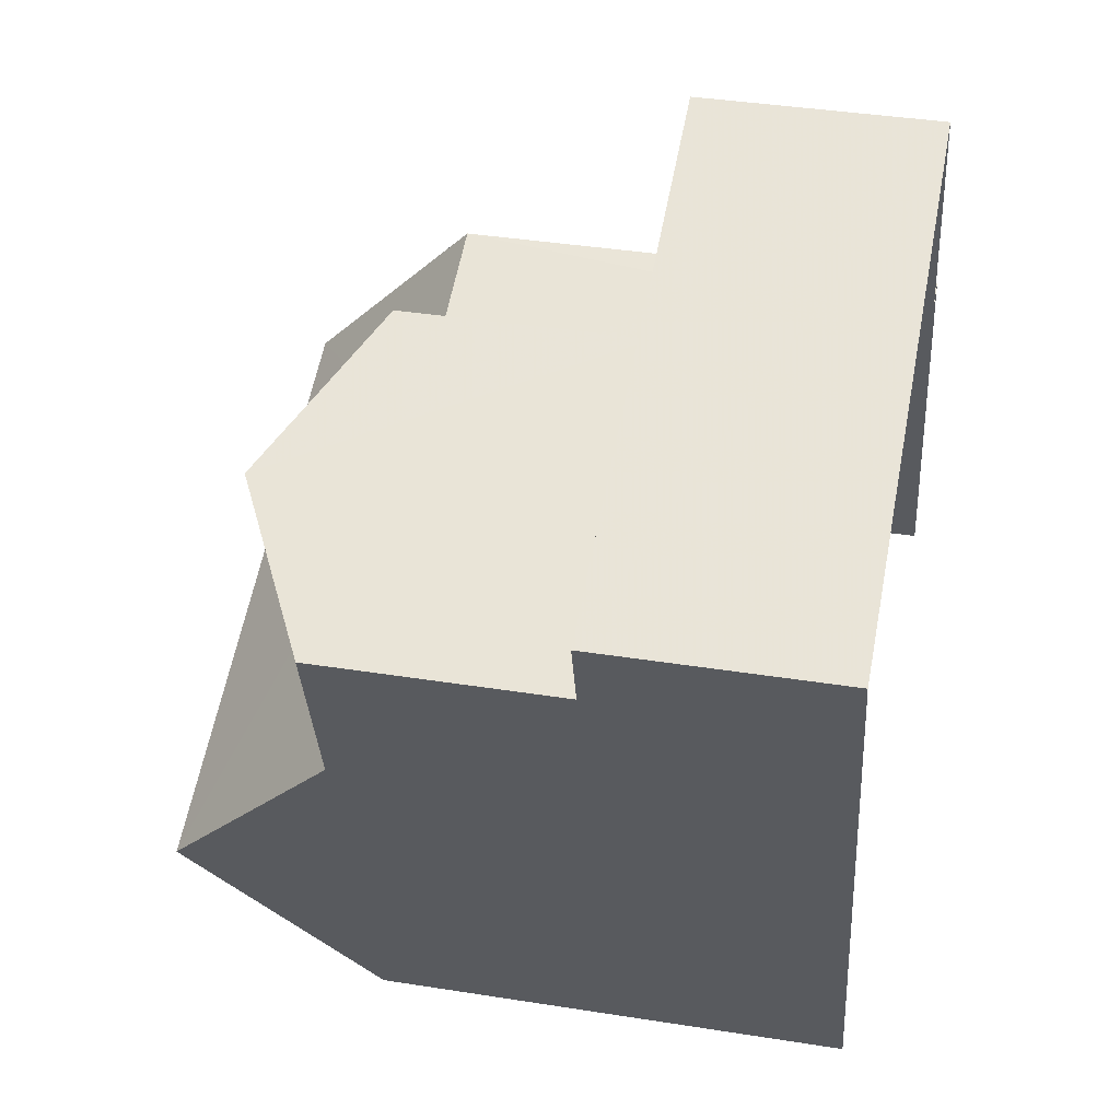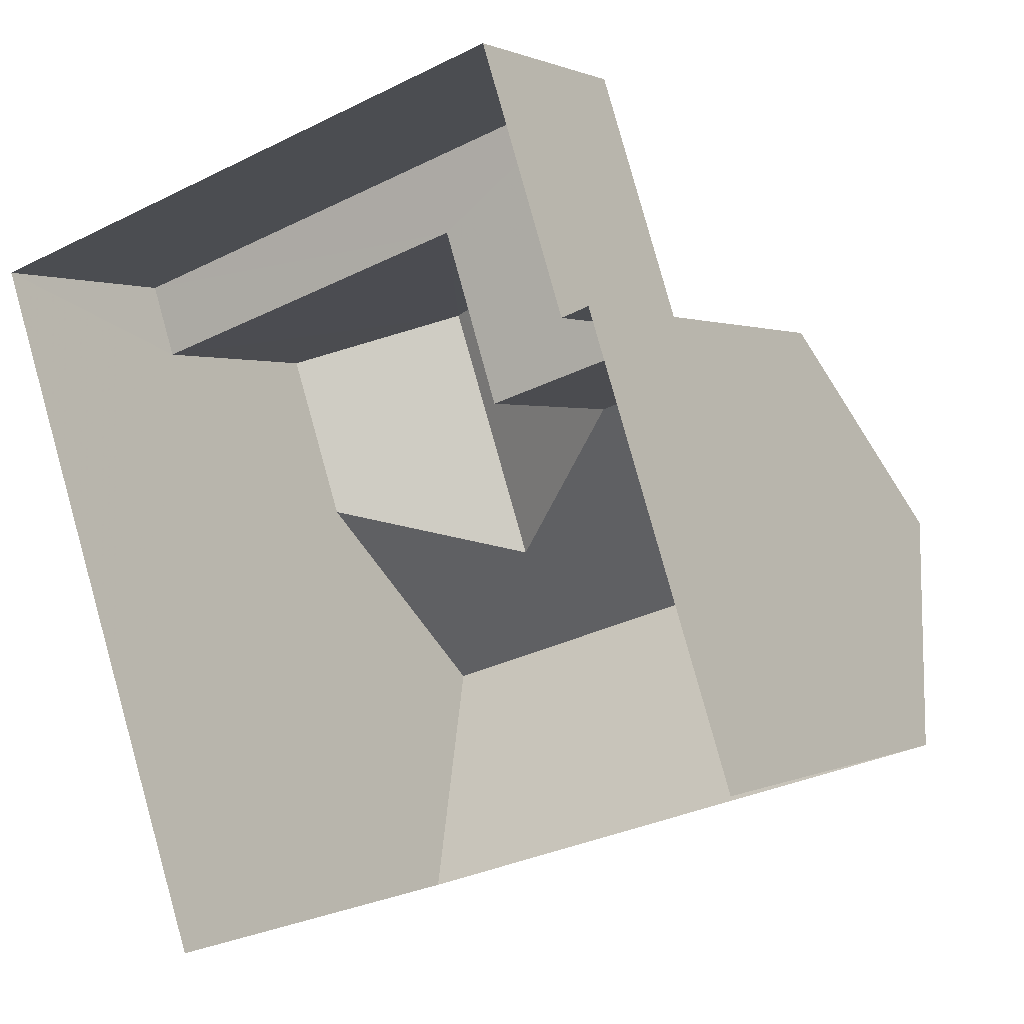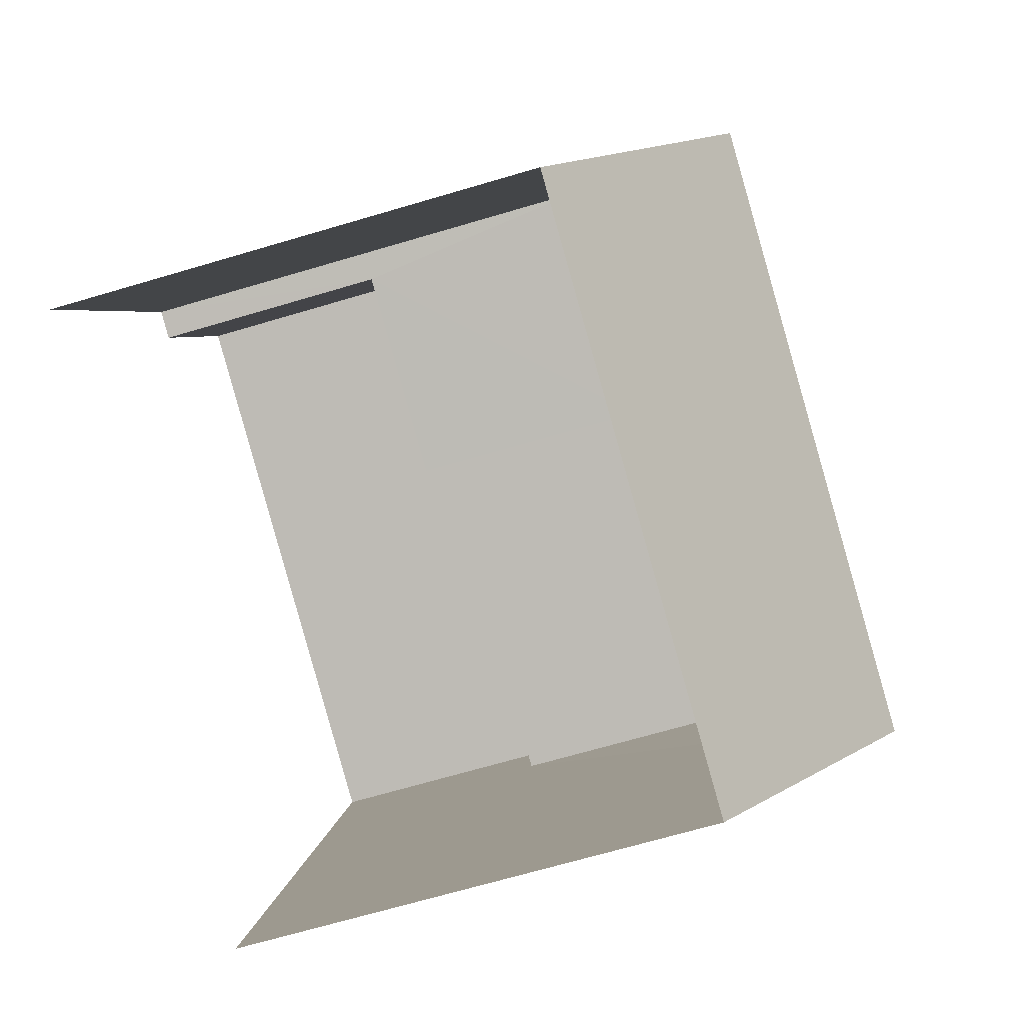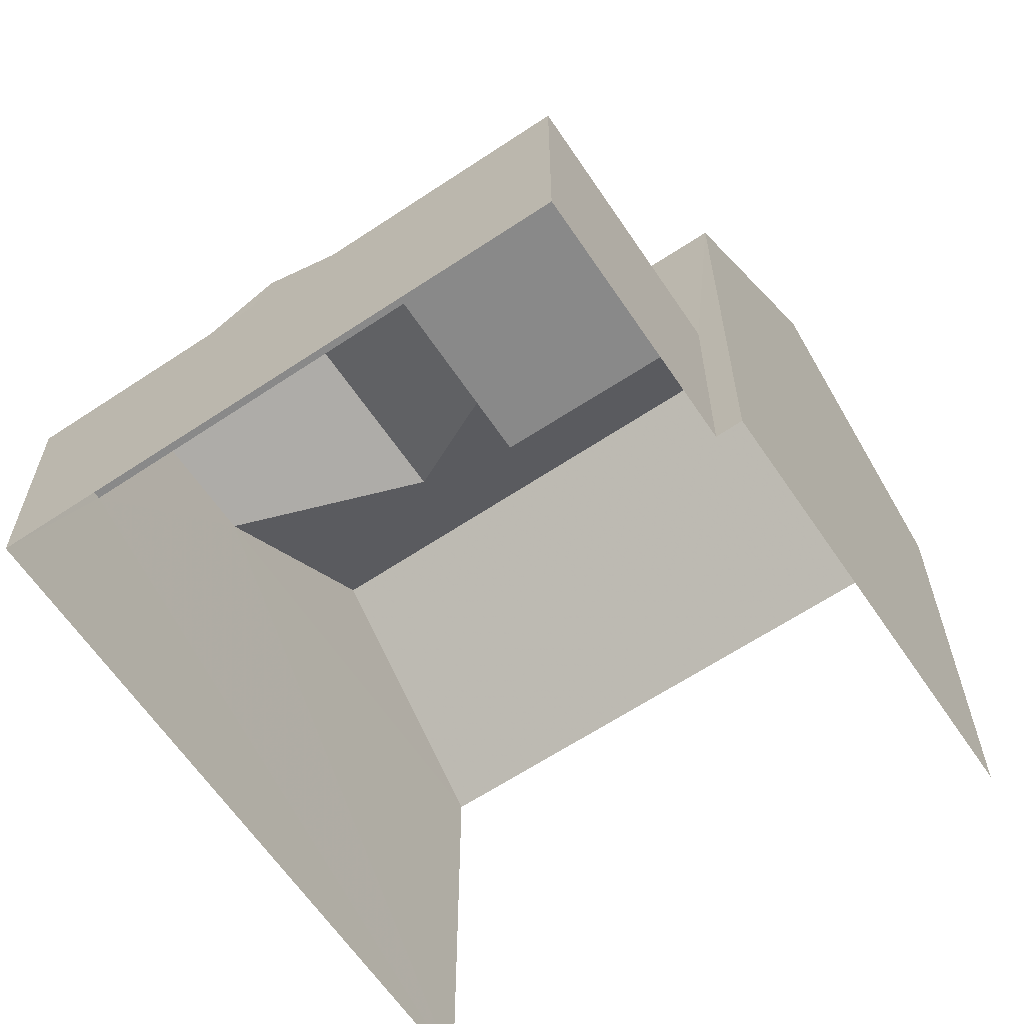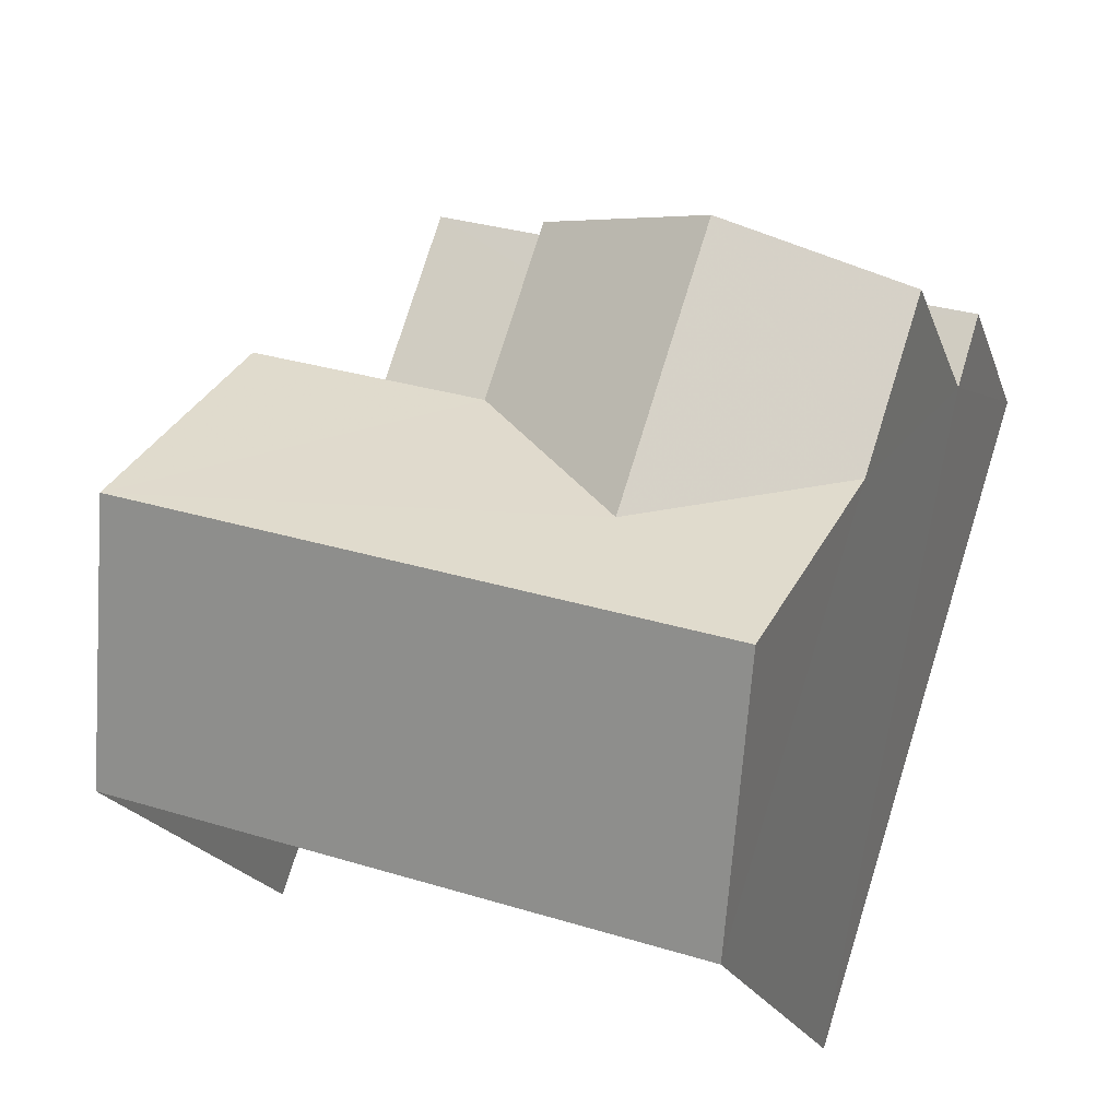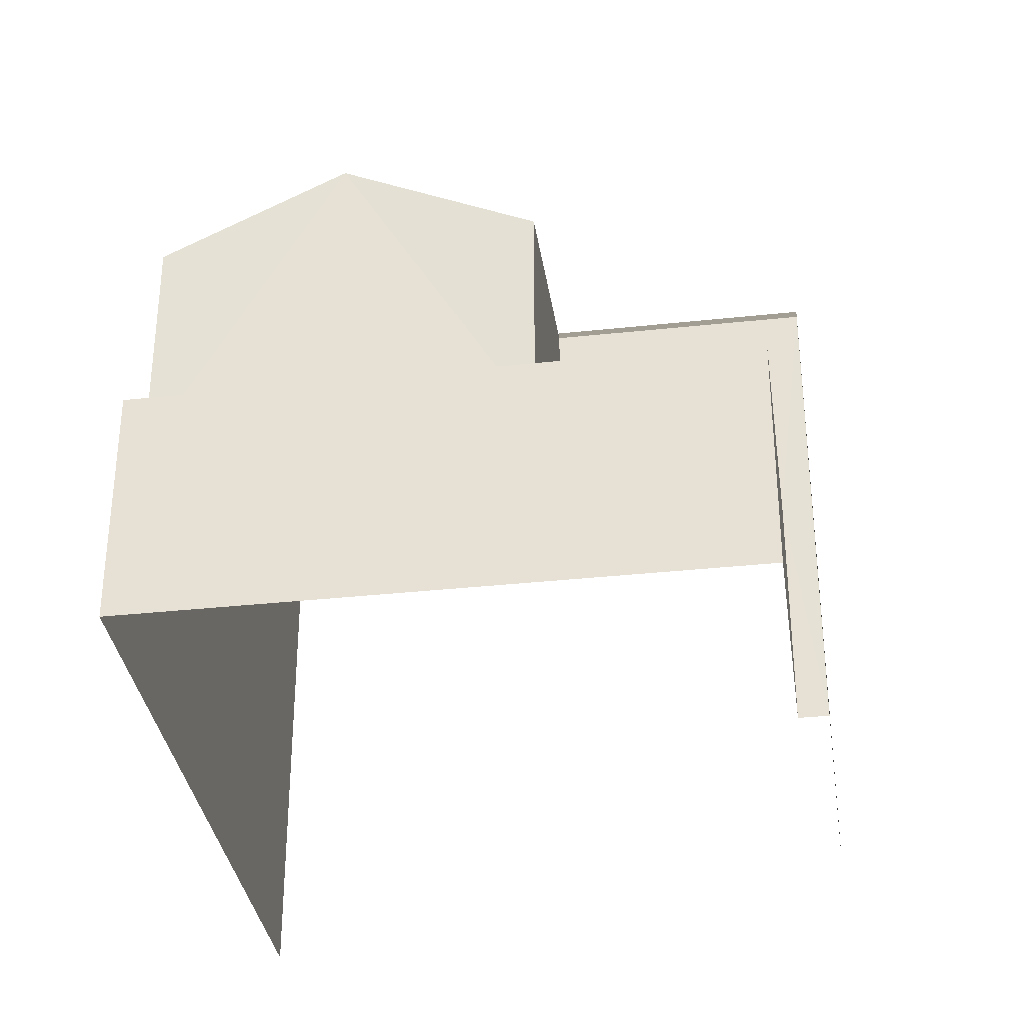
<metadata>
{"format":"obj","ext":"obj","renderer":"f3d","projection":"perspective","resolution":1024,"background":"white","views":[{"elev":39.2,"azim":101.2,"up":"+Y"},{"elev":0.7,"azim":-149.9,"up":"+Y"},{"elev":-68.3,"azim":-73.4,"up":"+Y"},{"elev":-63.2,"azim":-164.1,"up":"+Z"},{"elev":-19.1,"azim":16.0,"up":"+Y"},{"elev":-34.4,"azim":170.2,"up":"+Z"}]}
</metadata>
<code>
v -2.243e+05 -1.282e+05 13.92
v -2.243e+05 -1.282e+05 13.92
v -2.243e+05 -1.282e+05 13.92
v -2.243e+05 -1.282e+05 13.92
v -2.243e+05 -1.282e+05 13.92
v -2.243e+05 -1.282e+05 13.92
v -2.243e+05 -1.282e+05 20.42
v -2.243e+05 -1.282e+05 20.42
v -2.243e+05 -1.282e+05 21.65
v -2.243e+05 -1.282e+05 21.65
v -2.243e+05 -1.282e+05 22.85
v -2.243e+05 -1.282e+05 22.85
v -2.243e+05 -1.282e+05 20.42
v -2.243e+05 -1.282e+05 20.42
v -2.243e+05 -1.282e+05 20.42
v -2.243e+05 -1.282e+05 20.42
v -2.243e+05 -1.282e+05 20.42
v -2.243e+05 -1.282e+05 17.16
v -2.243e+05 -1.282e+05 17.16
v -2.243e+05 -1.282e+05 17.16
v -2.243e+05 -1.282e+05 17.16
v -2.243e+05 -1.282e+05 17.16
v -2.243e+05 -1.282e+05 17.16
f 1 2 3
f 3 2 4
f 1 5 2
f 4 2 6
f 15 1 3
f 16 15 3
f 7 8 9
f 10 7 9
f 7 10 11
f 11 10 12
f 12 13 14
f 12 10 13
f 11 15 16
f 11 12 15
f 9 17 13
f 10 9 13
f 18 19 20
f 19 21 20
f 20 22 23
f 20 21 22
f 8 7 18
f 4 19 18
f 3 4 18
f 7 11 16
f 3 7 16
f 3 18 7
f 8 18 9
f 18 20 9
f 20 17 9
f 22 21 6
f 2 22 6
f 19 4 6
f 21 19 6
f 23 13 17
f 20 23 17
f 2 5 22
f 5 14 22
f 22 13 23
f 22 14 13
f 14 5 15
f 14 15 12
f 5 1 15

</code>
